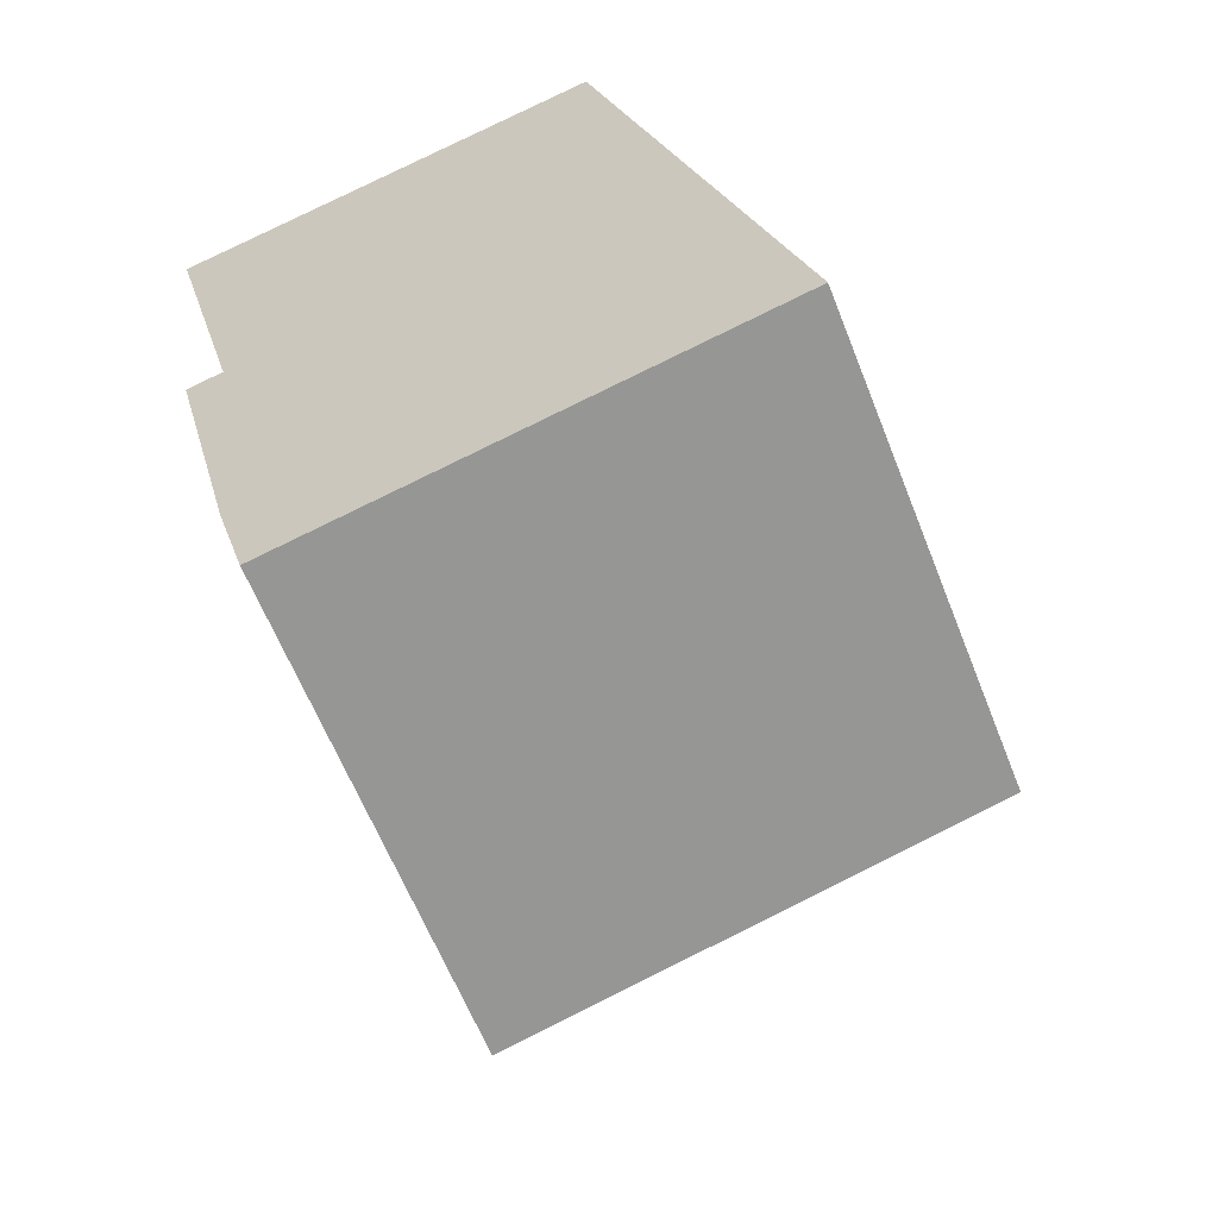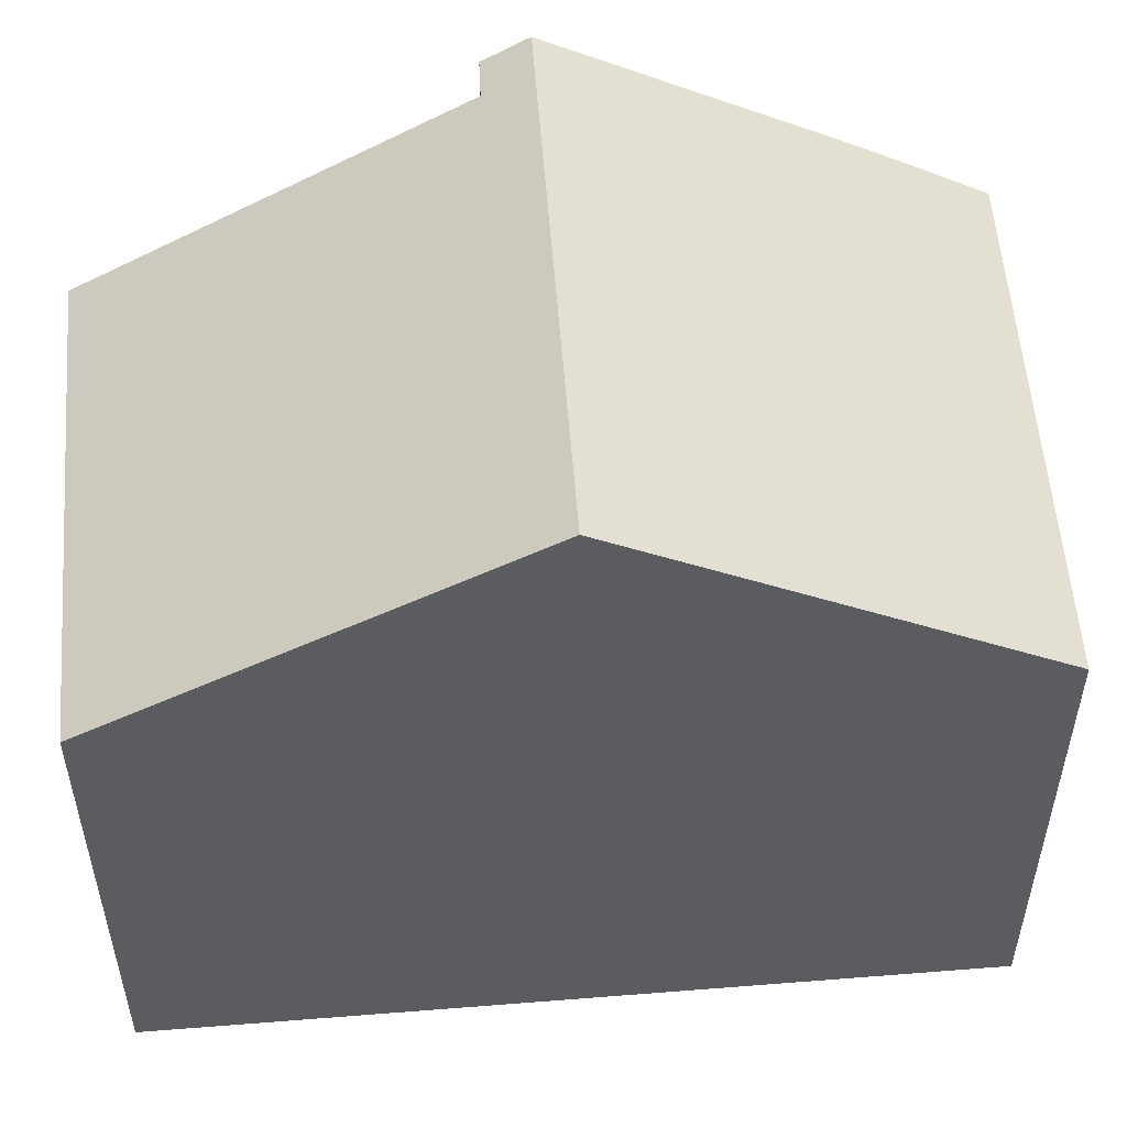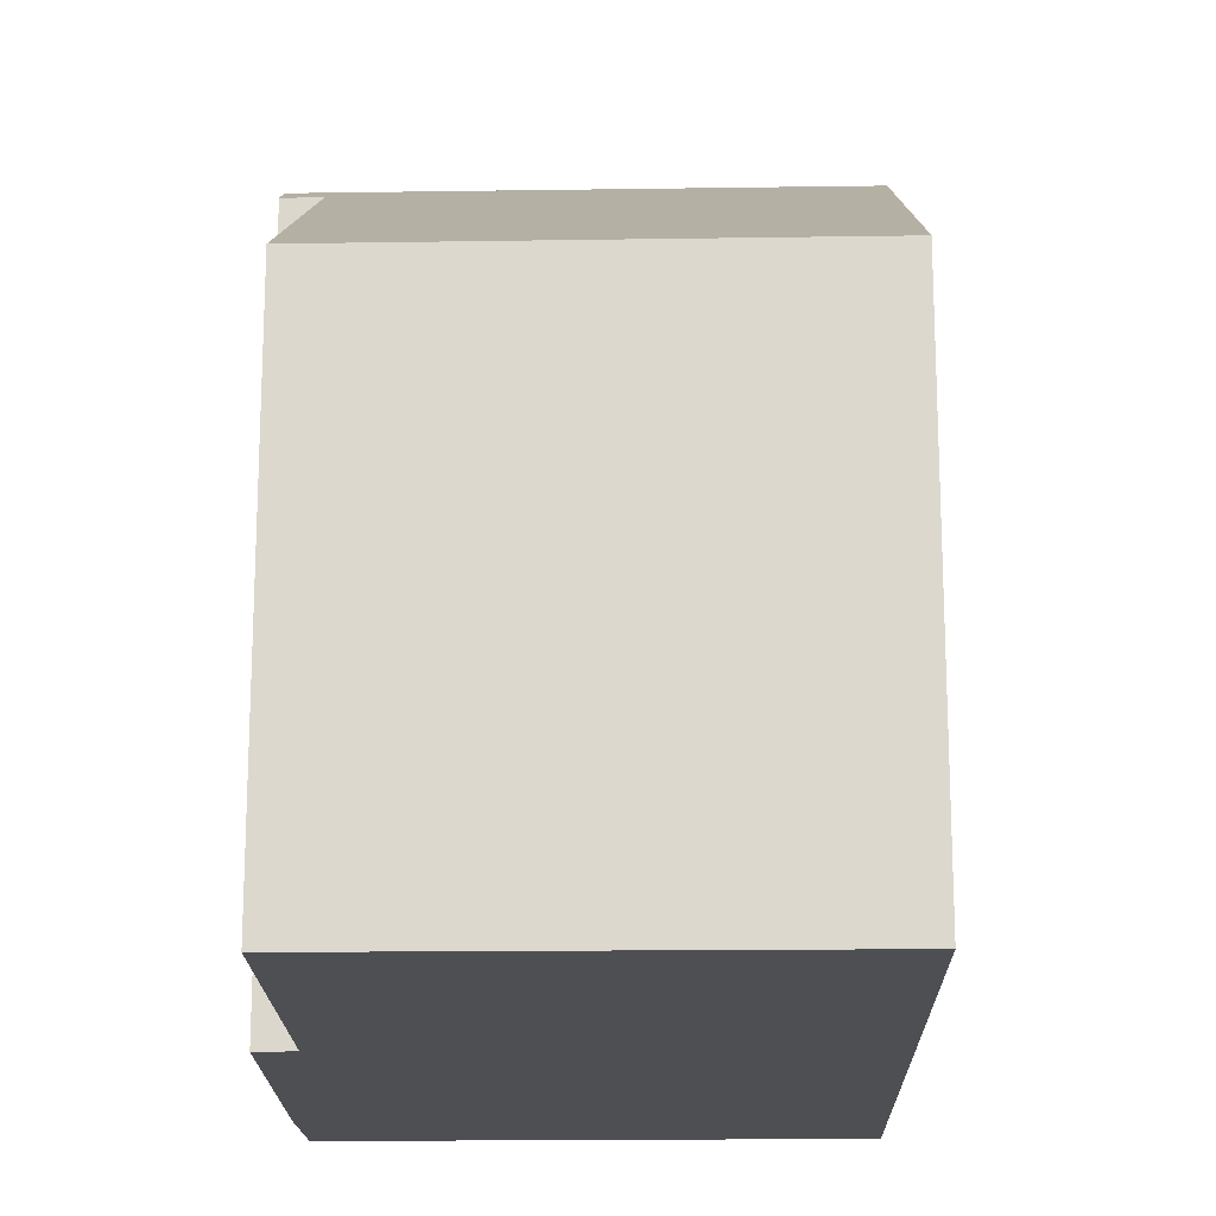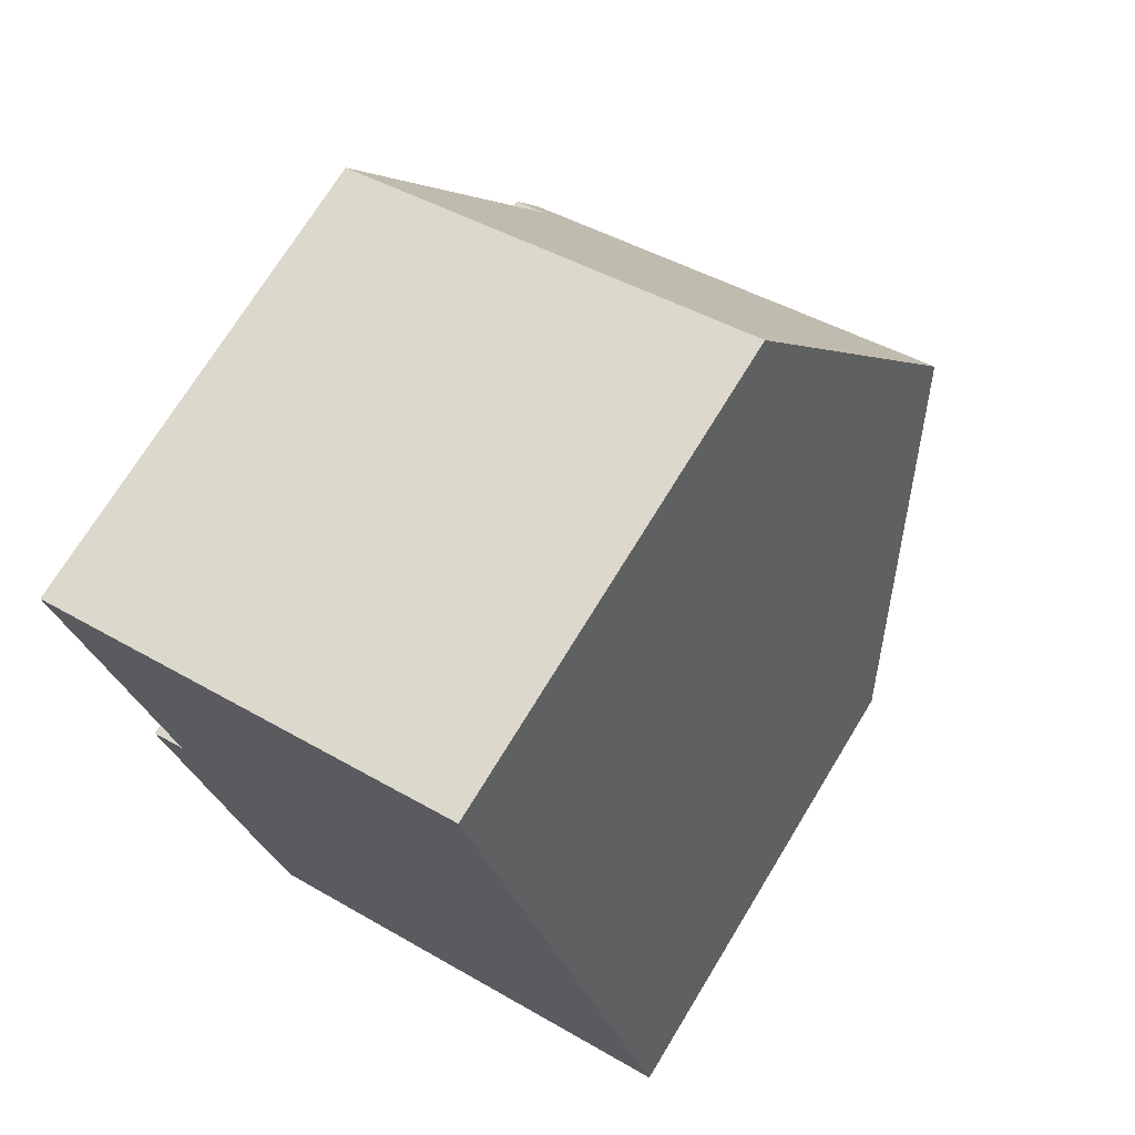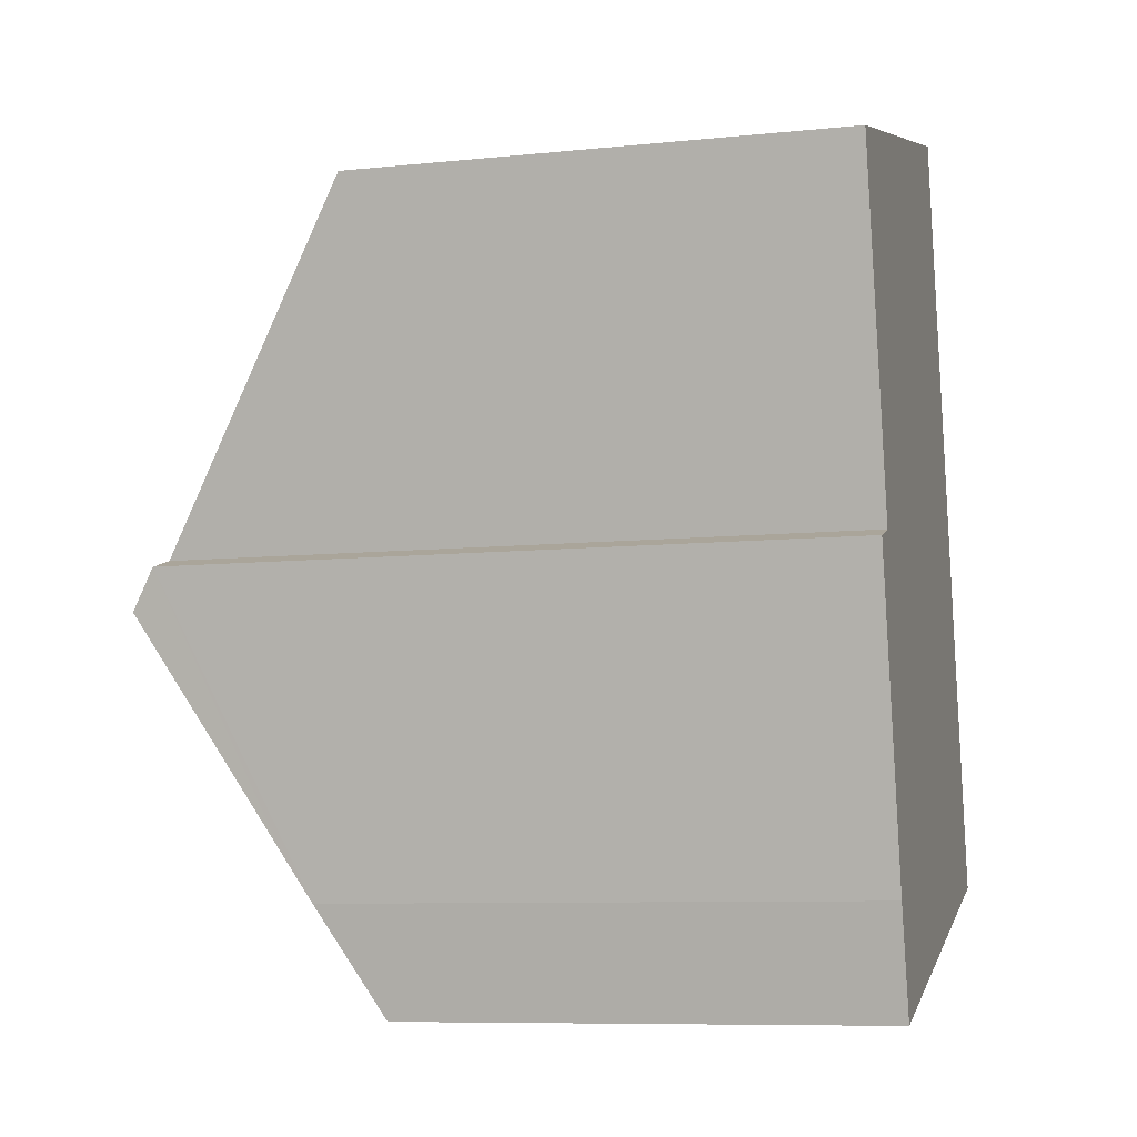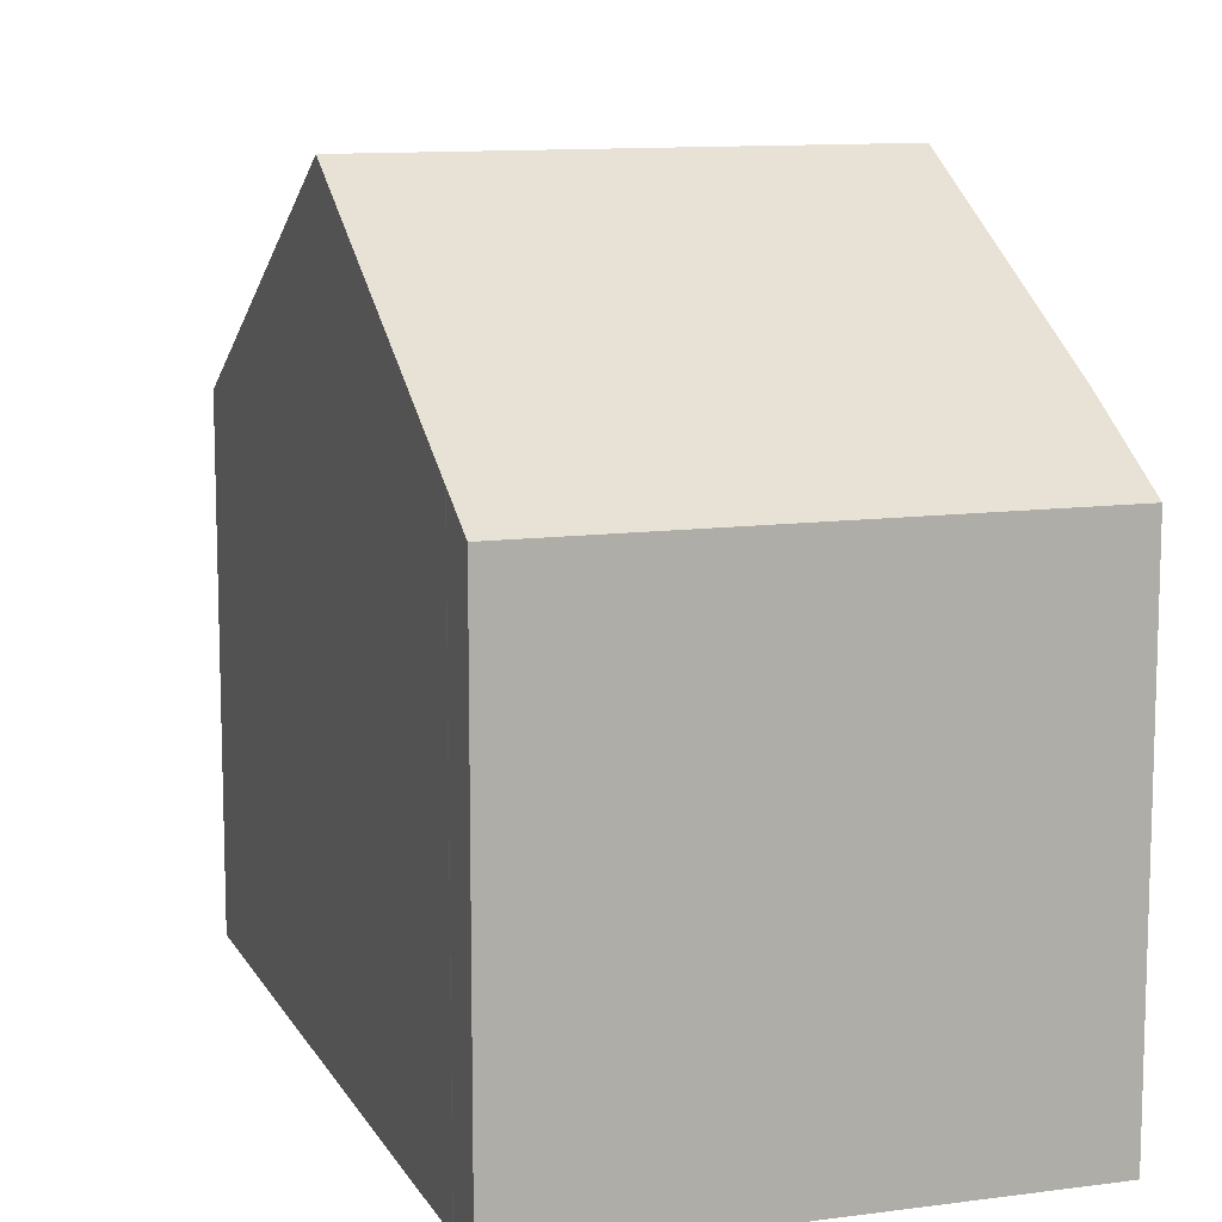
<metadata>
{"format":"obj","ext":"obj","renderer":"f3d","projection":"perspective","resolution":1024,"background":"white","views":[{"elev":-62.0,"azim":21.5,"up":"+Z"},{"elev":54.8,"azim":70.2,"up":"+Y"},{"elev":-17.9,"azim":-13.8,"up":"+Y"},{"elev":71.5,"azim":31.3,"up":"+Z"},{"elev":-8.6,"azim":-74.5,"up":"+Z"},{"elev":11.3,"azim":146.4,"up":"+Y"}]}
</metadata>
<code>
v  6.011 6.773 1.628
v  1.227 9.524 -4.733
v  0 6.753 4.135e-16
v  0.882 9.864 -5.451
v  7.422 9.864 -3.64
v  0.74 9.532 -4.883
v  2.26 6.768 -10.74
v  8.651 7.17 -8.232
v  8.654 7.162 -8.245
v  1.822 7.66 -9.225
v  1.663 8.033 -8.586
v  8.834 6.768 -8.917
v  0.74 2.99e-16 -4.883
v  1.227 2.898e-16 -4.733
v  6.011 -9.969e-17 1.628
v  0 0 0
v  1.822 5.649e-16 -9.225
v  2.26 6.575e-16 -10.74
v  1.663 5.257e-16 -8.586
v  0.882 3.338e-16 -5.451
v  7.422 2.229e-16 -3.64
v  8.651 5.041e-16 -8.232
v  8.654 5.049e-16 -8.245
v  8.834 5.46e-16 -8.917
g defaultobject
f 1 2 3
f 2 1 4
f 4 1 5
f 4 6 2
f 7 8 9
f 10 8 7
f 8 10 5
f 5 10 11
f 5 11 4
f 7 9 12
f 13 2 6
f 2 13 14
f 3 15 1
f 15 3 16
f 14 3 2
f 3 14 16
f 7 17 10
f 17 7 18
f 11 6 4
f 6 11 10
f 6 10 17
f 6 17 19
f 6 19 13
f 13 19 20
f 15 5 1
f 5 15 8
f 8 15 21
f 8 21 22
f 22 9 8
f 9 22 23
f 23 12 9
f 12 23 24
f 24 7 12
f 7 24 18
f 16 21 15
f 21 16 14
f 21 14 22
f 22 14 13
f 22 13 20
f 22 20 19
f 22 19 17
f 22 17 23
f 23 17 24
f 24 17 18

</code>
